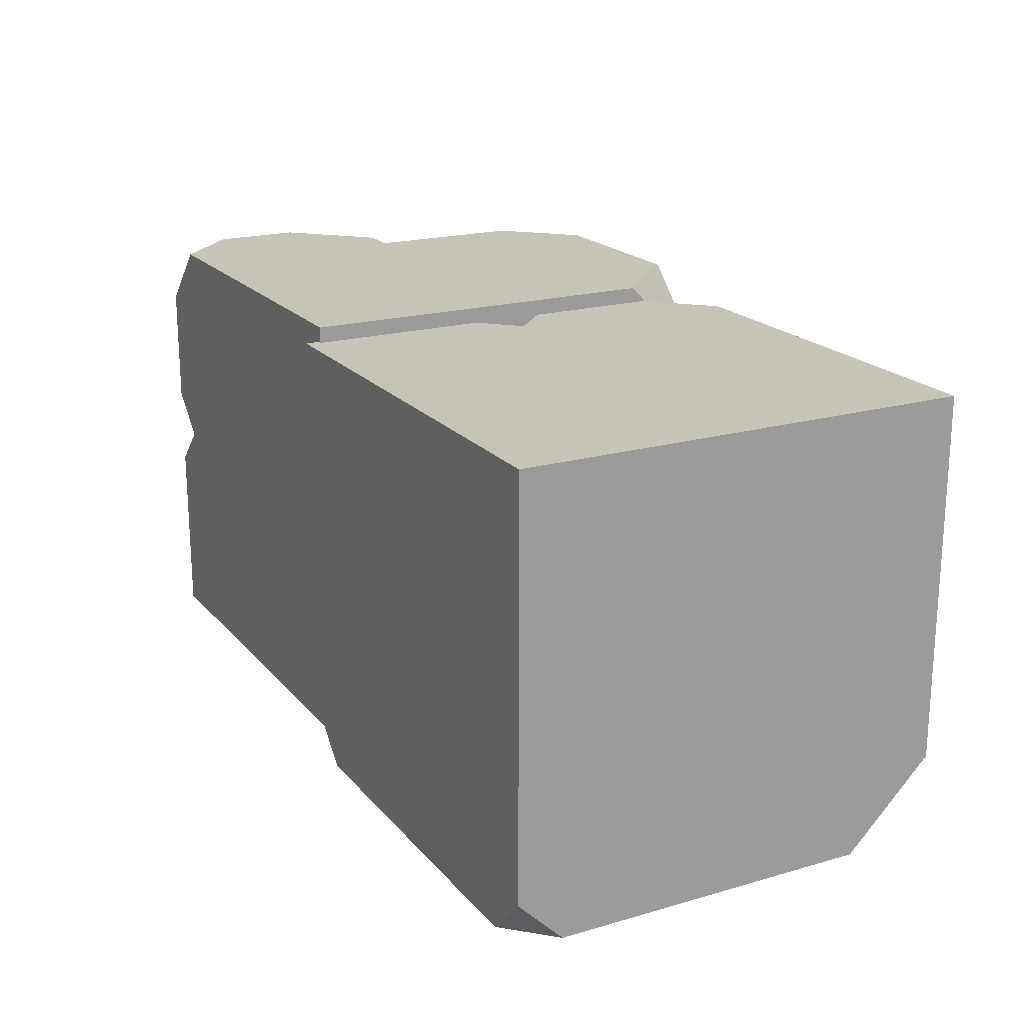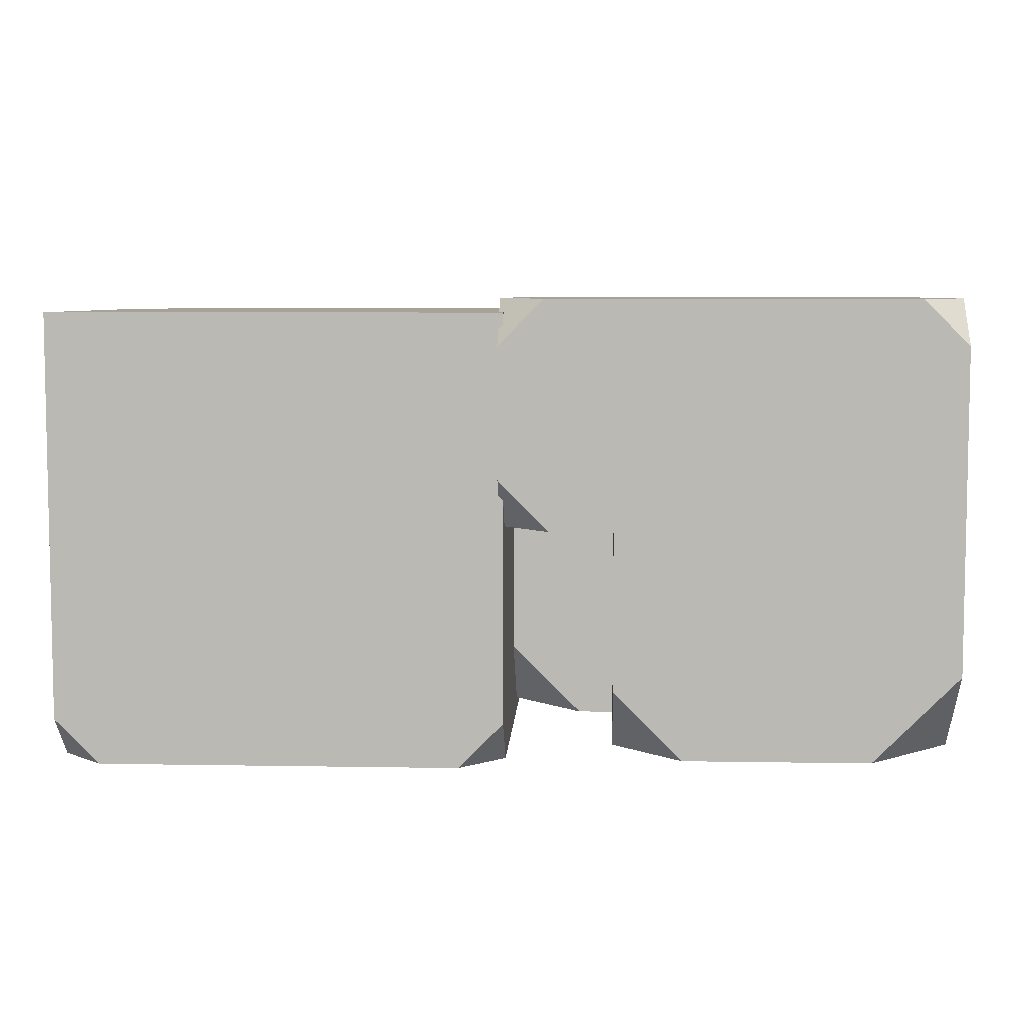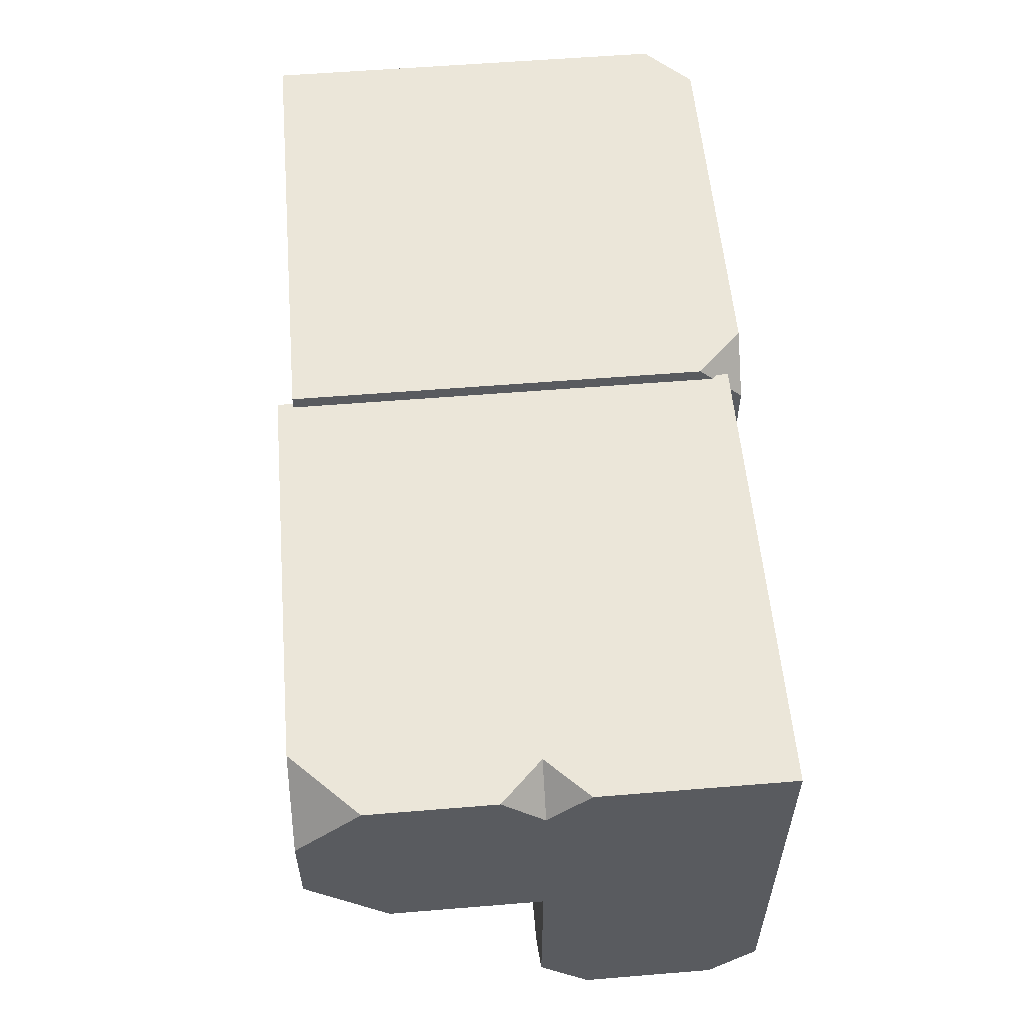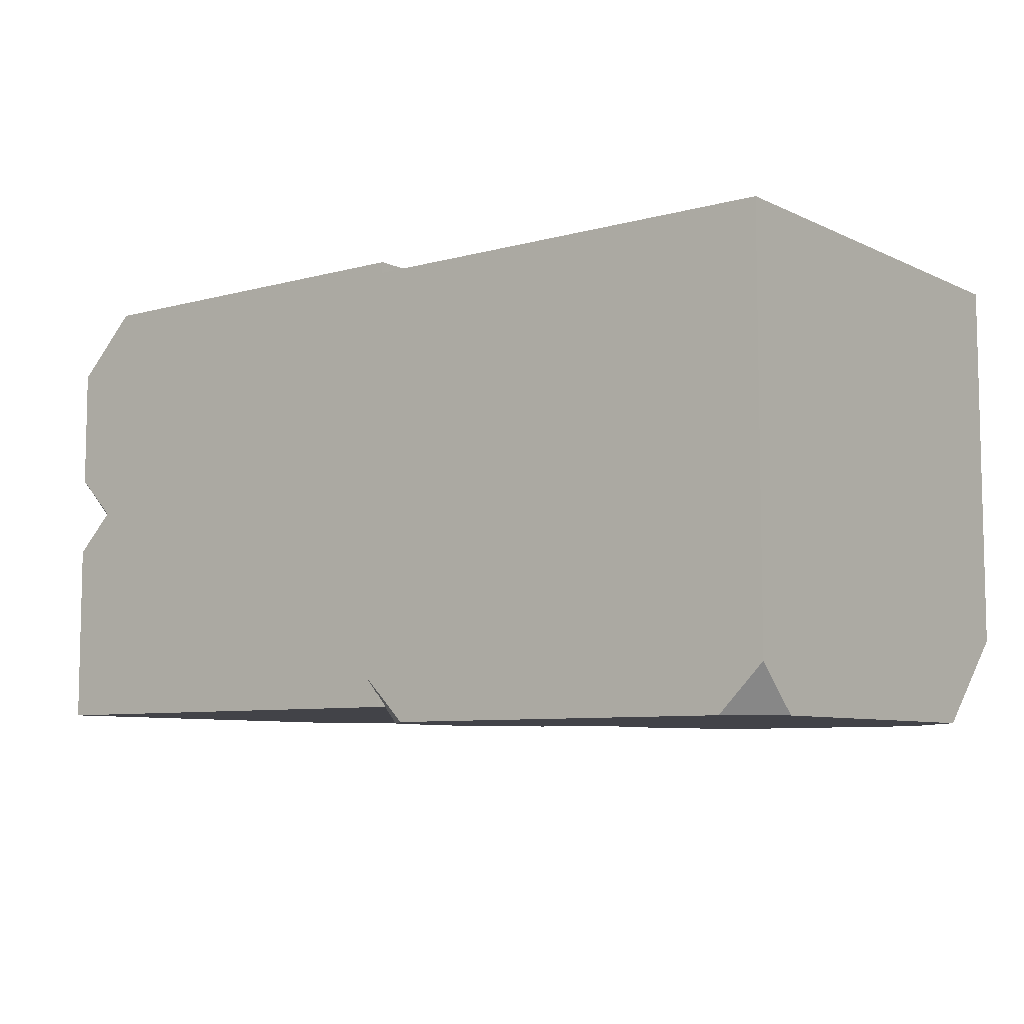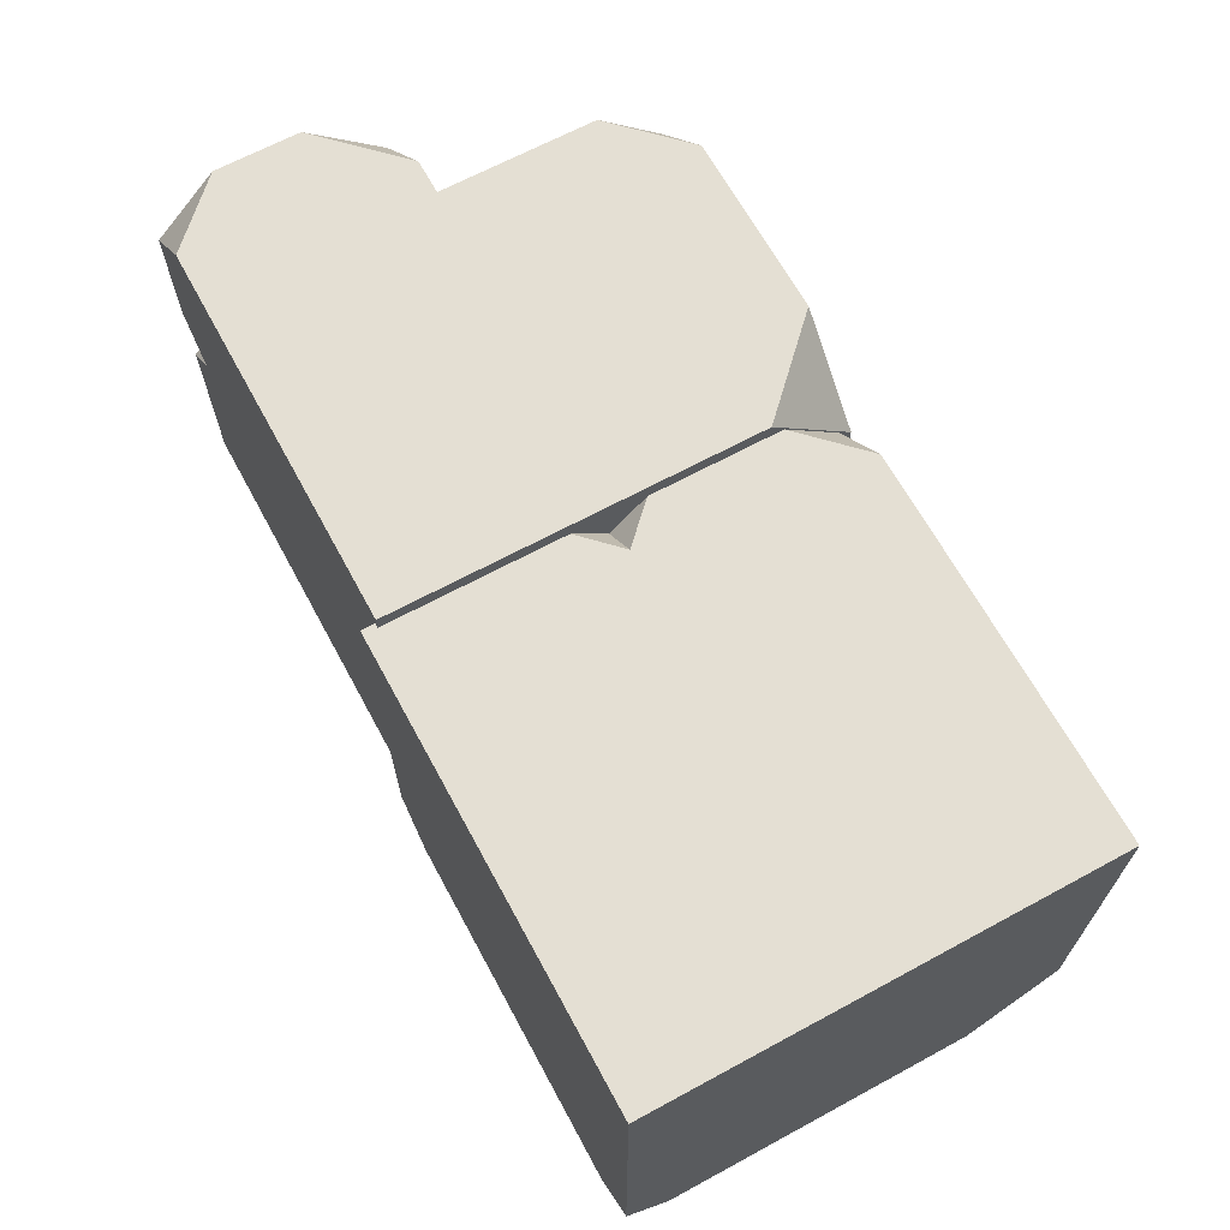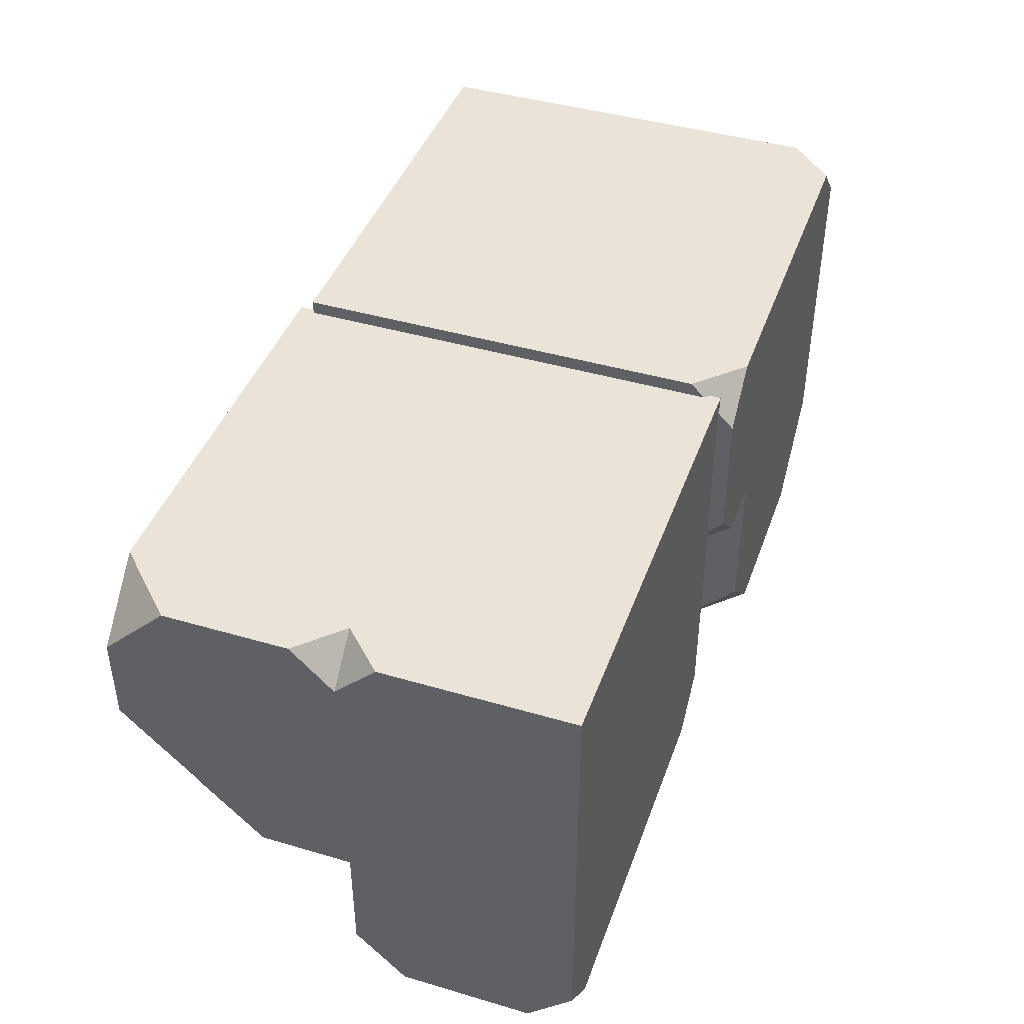
<metadata>
{"format":"obj","ext":"obj","renderer":"f3d","projection":"perspective","resolution":1024,"background":"white","views":[{"elev":19.7,"azim":62.0,"up":"+Y"},{"elev":6.4,"azim":2.9,"up":"+Z"},{"elev":56.4,"azim":-94.9,"up":"+Z"},{"elev":-7.6,"azim":37.7,"up":"+Y"},{"elev":66.4,"azim":61.5,"up":"+Y"},{"elev":43.0,"azim":-70.8,"up":"+Z"}]}
</metadata>
<code>
g Combined Mesh (root: scene) 20
v 27 33.96 -43.16
v 27 34.14 -42.98
v 27.18 33.96 -42.98
v 27 33.96 -43.16
v 27.18 33.96 -42.98
v 27 33.78 -42.98
v 27 33.96 -44.76
v 27 33.74 -44.98
v 27.22 33.96 -44.98
v 29 32.96 -44.78
v 29 33.16 -44.98
v 28.8 32.96 -44.98
v 27.2 32.96 -44.98
v 27 33.16 -44.98
v 27 32.96 -44.78
v 27.28 34.96 -42.98
v 27 34.68 -42.98
v 27 34.96 -43.26
v 29 34.58 -44.98
v 29 34.96 -44.6
v 28.62 34.96 -44.98
v 27 34.96 -43.64
v 27 34.62 -43.98
v 27.34 34.96 -43.98
v 27.8 34.96 -44.98
v 27.5 34.96 -44.68
v 27.5 34.66 -44.98
v 28.8 32.96 -44.98
v 29 33.16 -44.98
v 29 33.96 -44.98
v 28 32.96 -44.98
v 28 33.96 -44.98
v 27.5 33.96 -44.98
v 27.5 32.96 -44.98
v 27.22 33.96 -44.98
v 27.2 32.96 -44.98
v 27 33.16 -44.98
v 27 33.74 -44.98
v 27 33.78 -42.98
v 27 32.96 -42.98
v 27 32.96 -43.98
v 27 33.96 -43.98
v 27 33.96 -43.16
v 27 32.96 -44.78
v 27 33.16 -44.98
v 27 33.74 -44.98
v 27 33.96 -44.76
v 27.5 32.96 -42.98
v 27 32.96 -42.98
v 27 33.78 -42.98
v 27.18 33.96 -42.98
v 27.5 33.96 -42.98
v 28 33.96 -42.98
v 28 32.96 -42.98
v 29 33.96 -42.98
v 29 32.96 -42.98
v 29 34.96 -42.98
v 28 34.96 -42.98
v 27.5 34.96 -42.98
v 27.28 34.96 -42.98
v 27.5 34.96 -42.98
v 27 34.68 -42.98
v 27 34.14 -42.98
v 29 34.96 -44.6
v 29 34.96 -43.98
v 28 34.96 -43.98
v 28 34.96 -44.98
v 28.62 34.96 -44.98
v 27.5 34.96 -44.68
v 27.5 34.96 -43.98
v 27.8 34.96 -44.98
v 29 32.96 -44.78
v 28.8 32.96 -44.98
v 28 32.96 -44.98
v 29 32.96 -43.98
v 28 32.96 -43.98
v 27.5 32.96 -43.98
v 27.5 32.96 -44.98
v 27.5 32.96 -42.98
v 28 32.96 -42.98
v 29 32.96 -42.98
v 29 32.96 -42.98
v 29 33.96 -42.98
v 29 33.96 -43.98
v 29 32.96 -43.98
v 29 33.96 -42.98
v 29 34.96 -42.98
v 29 34.96 -43.98
v 29 33.96 -43.98
v 27 32.96 -42.98
v 27.5 32.96 -42.98
v 27.5 32.96 -43.98
v 27 32.96 -43.98
v 27 32.96 -44.78
v 27.5 32.96 -44.98
v 27.2 32.96 -44.98
v 27.5 33.96 -44.98
v 27.5 33.96 -43.98
v 27 33.96 -43.98
v 27 33.96 -44.76
v 27.22 33.96 -44.98
v 27.5 34.96 -43.98
v 27.5 33.96 -43.98
v 27.5 33.96 -44.98
v 27.5 34.66 -44.98
v 27.5 34.96 -44.68
v 27 34.96 -43.64
v 27.34 34.96 -43.98
v 27.5 34.96 -43.98
v 27 34.96 -43.26
v 27.28 34.96 -42.98
v 27.5 34.96 -42.98
v 28 34.96 -42.98
v 28 34.96 -43.98
v 29 34.96 -43.98
v 29 34.96 -42.98
v 29 33.16 -44.98
v 29 32.96 -44.78
v 29 32.96 -43.98
v 29 33.96 -43.98
v 29 33.96 -44.98
v 29 34.58 -44.98
v 29 33.96 -44.98
v 29 33.96 -43.98
v 29 34.96 -43.98
v 29 34.96 -44.6
v 27.8 34.96 -44.98
v 27.5 34.66 -44.98
v 27.5 33.96 -44.98
v 28 33.96 -44.98
v 28 34.96 -44.98
v 28.62 34.96 -44.98
v 29 33.96 -44.98
v 29 34.58 -44.98
v 27.34 34.96 -43.98
v 27 34.62 -43.98
v 27 33.96 -43.98
v 27.5 33.96 -43.98
v 27.5 34.96 -43.98
v 27 34.14 -42.98
v 27 33.96 -43.16
v 27 33.96 -43.98
v 27 34.62 -43.98
v 27 34.68 -42.98
v 27 34.96 -43.64
v 27 34.96 -43.26
v 28.98 34.71 -43.92
v 28.98 34.89 -44.1
v 29.16 34.89 -43.92
v 28.98 34.71 -43.92
v 29.16 34.89 -43.92
v 28.98 34.89 -43.74
v 28.98 33.11 -43.92
v 28.98 32.89 -43.7
v 29.2 32.89 -43.92
v 30.98 33.09 -42.92
v 30.98 32.89 -43.12
v 30.78 32.89 -42.92
v 29.18 32.89 -42.92
v 28.98 32.89 -43.12
v 28.98 33.09 -42.92
v 29.26 34.89 -44.92
v 28.98 34.89 -44.64
v 28.98 34.61 -44.92
v 30.98 32.89 -44.54
v 30.98 33.27 -44.92
v 30.6 32.89 -44.92
v 28.98 34.23 -44.92
v 28.98 33.89 -44.58
v 29.32 33.89 -44.92
v 29.78 32.89 -44.92
v 29.48 33.19 -44.92
v 29.48 32.89 -44.62
v 30.78 32.89 -42.92
v 30.98 32.89 -43.12
v 30.98 32.89 -43.92
v 29.98 32.89 -42.92
v 29.98 32.89 -43.92
v 29.48 32.89 -43.92
v 29.48 32.89 -42.92
v 29.2 32.89 -43.92
v 29.18 32.89 -42.92
v 28.98 32.89 -43.12
v 28.98 32.89 -43.7
v 28.98 34.89 -43.74
v 28.98 34.89 -42.92
v 28.98 33.89 -42.92
v 28.98 33.89 -43.92
v 28.98 34.71 -43.92
v 28.98 33.09 -42.92
v 28.98 32.89 -43.12
v 28.98 32.89 -43.7
v 28.98 33.11 -43.92
v 29.48 34.89 -42.92
v 28.98 34.89 -42.92
v 28.98 34.89 -43.74
v 29.16 34.89 -43.92
v 29.48 34.89 -43.92
v 29.98 34.89 -43.92
v 29.98 34.89 -42.92
v 30.98 34.89 -43.92
v 30.98 34.89 -42.92
v 30.98 34.89 -44.92
v 29.98 34.89 -44.92
v 29.48 34.89 -44.92
v 29.26 34.89 -44.92
v 29.48 34.89 -44.92
v 28.98 34.89 -44.64
v 28.98 34.89 -44.1
v 30.98 33.27 -44.92
v 30.98 33.89 -44.92
v 29.98 33.89 -44.92
v 29.98 32.89 -44.92
v 30.6 32.89 -44.92
v 29.48 33.19 -44.92
v 29.48 33.89 -44.92
v 29.78 32.89 -44.92
v 30.98 33.09 -42.92
v 30.78 32.89 -42.92
v 29.98 32.89 -42.92
v 30.98 33.89 -42.92
v 29.98 33.89 -42.92
v 29.48 33.89 -42.92
v 29.48 32.89 -42.92
v 29.48 34.89 -42.92
v 29.98 34.89 -42.92
v 30.98 34.89 -42.92
v 30.98 34.89 -42.92
v 30.98 34.89 -43.92
v 30.98 33.89 -43.92
v 30.98 33.89 -42.92
v 30.98 34.89 -43.92
v 30.98 34.89 -44.92
v 30.98 33.89 -44.92
v 30.98 33.89 -43.92
v 28.98 34.89 -42.92
v 29.48 34.89 -42.92
v 29.48 33.89 -42.92
v 28.98 33.89 -42.92
v 28.98 33.09 -42.92
v 29.48 32.89 -42.92
v 29.18 32.89 -42.92
v 29.48 32.89 -43.92
v 29.48 33.89 -43.92
v 28.98 33.89 -43.92
v 28.98 33.11 -43.92
v 29.2 32.89 -43.92
v 29.48 33.89 -44.92
v 29.48 33.89 -43.92
v 29.48 32.89 -43.92
v 29.48 32.89 -44.62
v 29.48 33.19 -44.92
v 28.98 34.23 -44.92
v 29.32 33.89 -44.92
v 29.48 33.89 -44.92
v 28.98 34.61 -44.92
v 29.26 34.89 -44.92
v 29.48 34.89 -44.92
v 29.98 34.89 -44.92
v 29.98 33.89 -44.92
v 30.98 33.89 -44.92
v 30.98 34.89 -44.92
v 30.98 32.89 -43.12
v 30.98 33.09 -42.92
v 30.98 33.89 -42.92
v 30.98 33.89 -43.92
v 30.98 32.89 -43.92
v 30.98 32.89 -44.54
v 30.98 32.89 -43.92
v 30.98 33.89 -43.92
v 30.98 33.89 -44.92
v 30.98 33.27 -44.92
v 29.78 32.89 -44.92
v 29.48 32.89 -44.62
v 29.48 32.89 -43.92
v 29.98 32.89 -43.92
v 29.98 32.89 -44.92
v 30.6 32.89 -44.92
v 30.98 32.89 -43.92
v 30.98 32.89 -44.54
v 29.32 33.89 -44.92
v 28.98 33.89 -44.58
v 28.98 33.89 -43.92
v 29.48 33.89 -43.92
v 29.48 33.89 -44.92
v 28.98 34.89 -44.1
v 28.98 34.71 -43.92
v 28.98 33.89 -43.92
v 28.98 33.89 -44.58
v 28.98 34.89 -44.64
v 28.98 34.23 -44.92
v 28.98 34.61 -44.92
g Combined Mesh (root: scene) 20_0
f 3 2 1
f 6 5 4
f 9 8 7
f 12 11 10
f 15 14 13
f 18 17 16
f 21 20 19
f 24 23 22
f 27 26 25
f 30 29 28
f 30 28 31
f 31 32 30
f 32 31 33
f 31 34 33
f 35 33 34
f 35 34 36
f 35 36 37
f 37 38 35
f 41 40 39
f 39 42 41
f 39 43 42
f 44 41 42
f 42 45 44
f 42 46 45
f 42 47 46
f 50 49 48
f 48 51 50
f 48 52 51
f 52 48 53
f 48 54 53
f 53 54 55
f 54 56 55
f 53 55 57
f 58 53 57
f 52 53 58
f 59 52 58
f 51 52 60
f 52 61 60
f 51 60 62
f 62 63 51
f 66 65 64
f 64 67 66
f 64 68 67
f 66 67 69
f 69 70 66
f 67 71 69
f 74 73 72
f 74 72 75
f 75 76 74
f 74 76 77
f 78 74 77
f 77 76 79
f 76 80 79
f 76 75 80
f 75 81 80
f 84 83 82
f 85 84 82
f 88 87 86
f 89 88 86
f 92 91 90
f 93 92 90
f 92 93 94
f 94 95 92
f 94 96 95
f 99 98 97
f 97 100 99
f 97 101 100
f 104 103 102
f 102 105 104
f 102 106 105
f 109 108 107
f 109 107 110
f 109 110 111
f 111 112 109
f 109 112 113
f 114 109 113
f 114 113 115
f 113 116 115
f 119 118 117
f 117 120 119
f 117 121 120
f 124 123 122
f 122 125 124
f 122 126 125
f 129 128 127
f 127 130 129
f 127 131 130
f 130 131 132
f 132 133 130
f 132 134 133
f 137 136 135
f 135 138 137
f 135 139 138
f 142 141 140
f 140 143 142
f 140 144 143
f 144 145 143
f 144 146 145
g Combined Mesh (root: scene) 20_1
f 149 148 147
f 152 151 150
f 155 154 153
f 158 157 156
f 161 160 159
f 164 163 162
f 167 166 165
f 170 169 168
f 173 172 171
f 176 175 174
f 176 174 177
f 177 178 176
f 178 177 179
f 177 180 179
f 181 179 180
f 181 180 182
f 181 182 183
f 183 184 181
f 187 186 185
f 185 188 187
f 185 189 188
f 190 187 188
f 188 191 190
f 188 192 191
f 188 193 192
f 196 195 194
f 194 197 196
f 194 198 197
f 198 194 199
f 194 200 199
f 199 200 201
f 200 202 201
f 199 201 203
f 204 199 203
f 198 199 204
f 205 198 204
f 197 198 206
f 198 207 206
f 197 206 208
f 208 209 197
f 212 211 210
f 210 213 212
f 210 214 213
f 212 213 215
f 215 216 212
f 213 217 215
f 220 219 218
f 220 218 221
f 221 222 220
f 220 222 223
f 224 220 223
f 223 222 225
f 222 226 225
f 222 221 226
f 221 227 226
f 230 229 228
f 231 230 228
f 234 233 232
f 235 234 232
f 238 237 236
f 239 238 236
f 238 239 240
f 240 241 238
f 240 242 241
f 245 244 243
f 243 246 245
f 243 247 246
f 250 249 248
f 248 251 250
f 248 252 251
f 255 254 253
f 255 253 256
f 255 256 257
f 257 258 255
f 255 258 259
f 260 255 259
f 260 259 261
f 259 262 261
f 265 264 263
f 263 266 265
f 263 267 266
f 270 269 268
f 268 271 270
f 268 272 271
f 275 274 273
f 273 276 275
f 273 277 276
f 276 277 278
f 278 279 276
f 278 280 279
f 283 282 281
f 281 284 283
f 281 285 284
f 288 287 286
f 286 289 288
f 286 290 289
f 290 291 289
f 290 292 291

</code>
